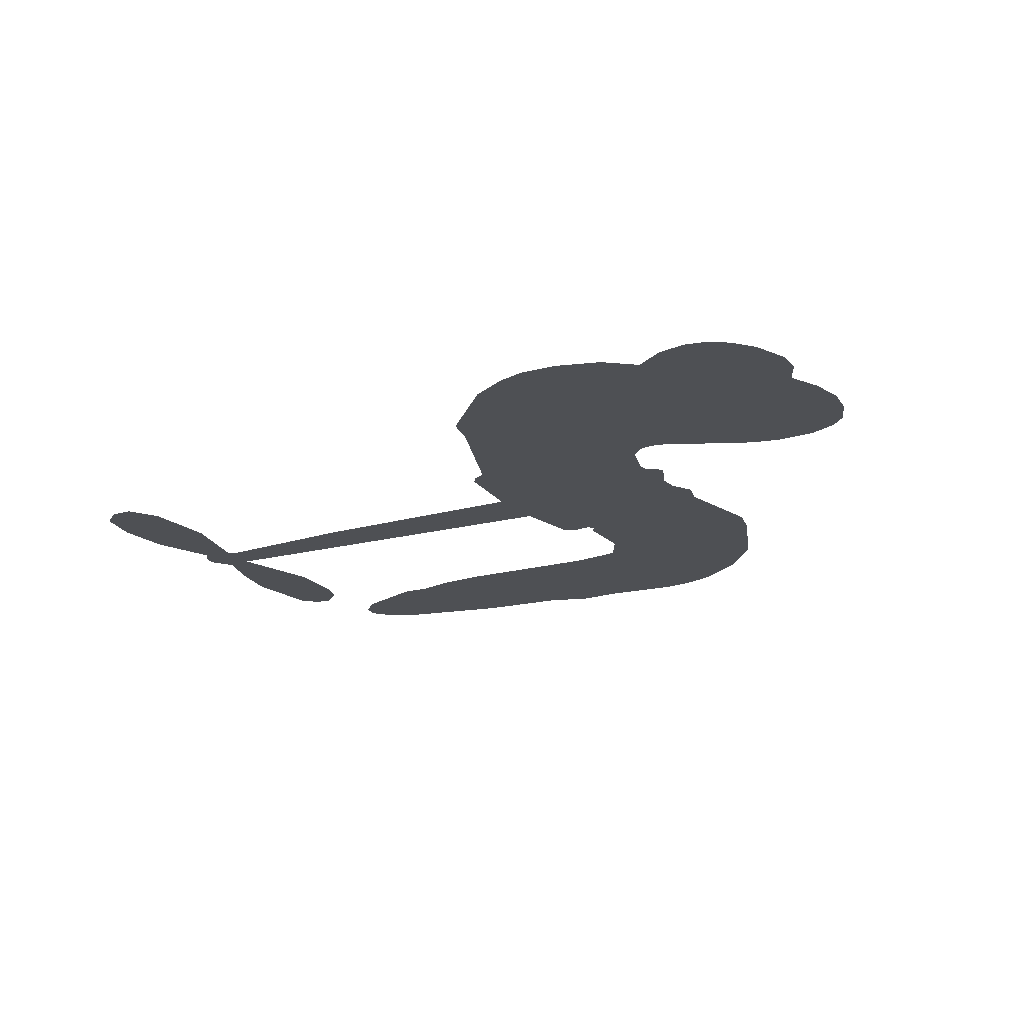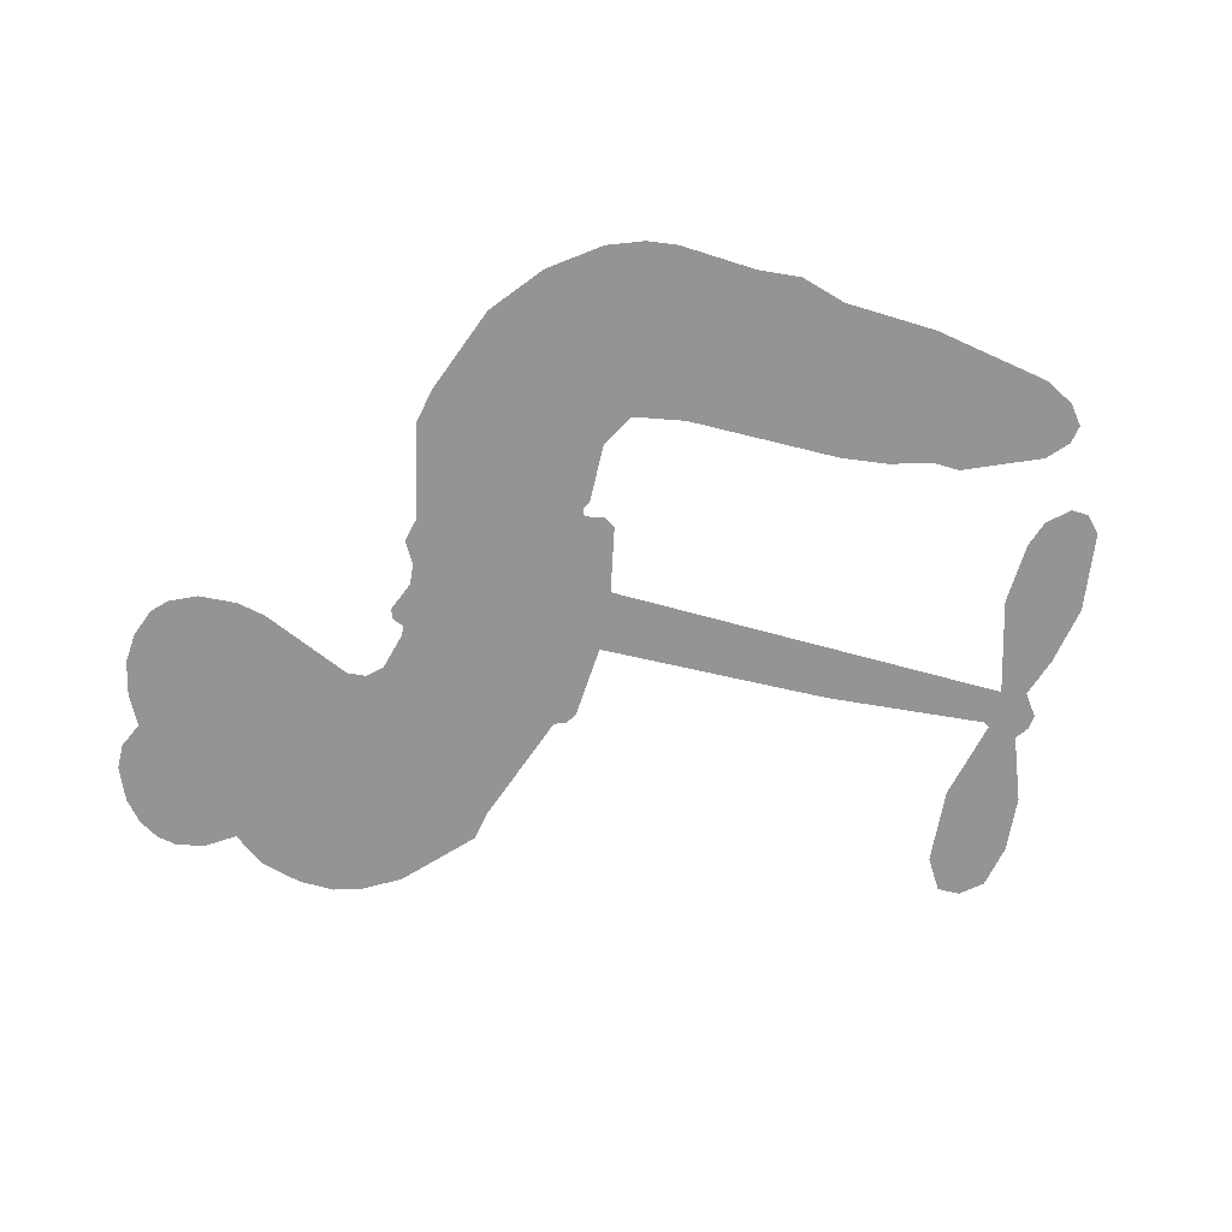
<metadata>
{"format":"obj","ext":"obj","renderer":"f3d","projection":"perspective","resolution":1024,"background":"white","views":[{"elev":-18.7,"azim":-153.2,"up":"+Z"},{"elev":-67.2,"azim":-15.5,"up":"+Z"}]}
</metadata>
<code>
v 0.9116 776.9 0
v 12.85 825.5 0
v 35.83 869.5 0
v 19.65 906.5 0
v 20.85 942.5 0
v 41.84 990.5 0
v 67.5 1020 0
v 96.5 1037 0
v 124.5 1042 0
v 164.5 1034 0
v 205.5 1006 0
v 248.5 1038 0
v 309.5 1054 0
v 360.5 1054 0
v 400.5 1041 0
v 451.5 1011 0
v 538.2 916.5 0
v 544.9 874.5 0
v 600.7 710.5 0
v 617.5 703.4 0
v 627.1 688.5 0
v 632.6 582.4 0
v 962.5 568.4 0
v 1186 545.5 0
v 1194 550.5 0
v 1171 665.5 0
v 1181 774.5 0
v 1209 818.1 0
v 1240 817.1 0
v 1270 791.5 0
v 1281 729.5 0
v 1273 648.5 0
v 1236 556.5 0
v 1249 537.5 0
v 1251 517.5 0
v 1229 487.5 0
v 1246 430.5 0
v 1259 346.5 0
v 1242 234.5 0
v 1221 212.8 0
v 1196 211.8 0
v 1168 238.5 0
v 1156 276.5 0
v 1154 363.5 0
v 1193 494.4 0
v 624.5 495.1 0
v 604.2 401.5 0
v 588.5 391.7 0
v 560.5 397.3 0
v 555.9 386.5 0
v 562.1 375.5 0
v 558.6 291.5 0
v 583.5 243.9 0
v 656.5 229.6 0
v 871.5 224.4 0
v 936.5 215.1 0
v 992.5 197.7 0
v 1030 198.4 0
v 1136 151.2 0
v 1162 121.5 0
v 1166 95.5 0
v 1144 68.84 0
v 1102 47.87 0
v 939.5 21.65 0
v 811.5 18.35 0
v 747.5 0.5531 0
v 688.5 6.794 0
v 580.5 2.649 0
v 537.5 8.867 0
v 488.5 28.03 0
v 420.5 79.5 0
v 362.8 153.5 0
v 317.9 278.5 0
v 308.7 329.5 0
v 341.4 461.5 0
v 333.7 497.5 0
v 352.1 527.5 0
v 355.4 557.5 0
v 338.6 600.5 0
v 344.5 614.5 0
v 360.1 620.7 0
v 362.4 633.5 0
v 349.2 688.5 0
v 328.5 708.7 0
v 301.5 711.4 0
v 172.5 656.7 0
v 131.5 648.6 0
v 77.5 652.9 0
v 39.5 670.8 0
v 18.84 692.5 0
v 3.856 732.5 0
v 909 494.8 0
v 1199 534.2 0
v 384 622.9 0
v 539.1 400.1 0
v 560.4 333.5 0
v 359.3 600 0
v 597.6 679.9 0
v 614.3 448.3 0
v 1051 494.6 0
v 1216 548.2 0
v 1122 494.5 0
v 1158 494.5 0
v 347 579 0
v 553.1 423.3 0
v 1182 608 0
v 1224 521.8 0
v 1209 583.5 0
v 1129 103.3 0
v 1207 247.8 0
v 392 666.4 0
v 539.5 369.9 0
v 374.2 577.2 0
v 67.57 718.3 0
v 119.7 990.1 0
v 319.7 757.9 0
v 629.9 635.4 0
v 581.8 419.8 0
v 1074 557 0
v 1130 551.2 0
v 505 436.5 0
v 544.8 700.7 0
v 395.9 537.8 0
v 374.6 735.2 0
v 572.4 463.4 0
v 1174 518.9 0
v 485.8 384.3 0
v 1143 522.2 0
v 1110 525.3 0
v 381.3 488.9 0
v 1013 130.7 0
v 1174 429 0
v 1223 778 0
v 1255 602.5 0
v 1251 290.5 0
v 84.07 922.4 0
v 1087 494.6 0
v 1012 167 0
v 1204 455.5 0
v 948 147.6 0
v 1083 174.8 0
v 1050 149.6 0
v 357.3 976.9 0
v 570 81.99 0
v 42.84 757.4 0
v 138.7 719.4 0
v 80.74 982.8 0
v 465.3 630.5 0
v 493.4 315.2 0
v 1176 720 0
v 1220 621.7 0
v 55.39 900.1 0
v 99.84 850.1 0
v 89.53 885.7 0
v 157.8 886.2 0
v 123.5 909.5 0
v 1021 34.76 0
v 1092 129.5 0
v 369.8 1015 0
v 467.1 883.6 0
v 564.1 40.84 0
v 146 682.8 0
v 237 684 0
v 103.5 693.4 0
v 423.6 638.1 0
v 529.8 313.7 0
v 509.2 257.2 0
v 124.8 874.6 0
v 155.7 818.1 0
v 175.2 948.7 0
v 114.7 949.5 0
v 323.1 1009 0
v 409.1 981.1 0
v 507.3 890 0
v 634.5 4.722 0
v 520.6 68.13 0
v 418.8 591.5 0
v 458 708.2 0
v 155.9 920.4 0
v 207.5 906 0
v 494.8 963.8 0
v 384.8 701.2 0
v 597.2 57.06 0
v 631.4 115.7 0
v 430.9 678 0
v 481.3 923.6 0
v 572.8 792.5 0
v 415.5 719.1 0
v 448.8 956.9 0
v 423.5 799.6 0
v 498.6 815.5 0
v 408.1 760.5 0
v 513.4 851.6 0
v 462 761.9 0
v 362.7 801 0
v 558.8 833.5 0
v 375.2 769.3 0
v 535.2 802.6 0
v 504 772.6 0
v 544.4 761.9 0
v 514.6 731 0
v 586.7 751.5 0
v 499.8 686.1 0
v 559.4 731.4 0
v 343.1 736.6 0
v 508.5 405.5 0
v 475.9 417.6 0
v 456.9 478.6 0
v 421.8 383.4 0
v 1255 756.7 0
v 1217 734.7 0
v 1210 689.3 0
v 102.4 767.7 0
v 102.7 730.5 0
v 548.4 604.7 0
v 58.68 829.6 0
v 252.4 757.5 0
v 547.2 255.2 0
v 524.7 188.9 0
v 554.7 215.7 0
v 520.5 223.8 0
v 455.7 220.5 0
v 489.1 202.3 0
v 580.8 156.3 0
v 440 152.2 0
v 558.1 181.7 0
v 530.5 134.2 0
v 603.5 199.4 0
v 457.5 184.1 0
v 340.3 216 0
v 486.2 147.7 0
v 165.2 990.6 0
v 145.1 963.7 0
v 285.3 1022 0
v 250.1 991.5 0
v 291.6 979.8 0
v 256.6 934.8 0
v 426 1026 0
v 399.8 1011 0
v 519.8 35.86 0
v 470.7 75.15 0
v 200.7 850.8 0
v 473.2 987.5 0
v 389.3 903.8 0
v 421.8 503.4 0
v 415.5 457.3 0
v 480.6 549.5 0
v 438.4 542.8 0
v 464.3 515.6 0
v 507.4 487.7 0
v 384.1 316.8 0
v 1204 654 0
v 1240 666.7 0
v 1277 689 0
v 1248 712.5 0
v 74.77 750.2 0
v 68.76 790.3 0
v 105.8 809.1 0
v 594.1 607 0
v 535.6 652.2 0
v 67.64 861.2 0
v 286.1 744.2 0
v 285.8 793.2 0
v 269.3 697.7 0
v 191.1 710.8 0
v 240.1 721.7 0
v 207.4 752.9 0
v 225 803.3 0
v 538.5 99.2 0
v 570.3 119.9 0
v 498.4 108.4 0
v 457.3 114.4 0
v 625.6 160.3 0
v 764 227 0
v 641.1 194.9 0
v 667.8 162.2 0
v 710.3 228.3 0
v 675 119 0
v 655.9 82.23 0
v 744 152.8 0
v 679.3 198.7 0
v 621.1 82.39 0
v 673.9 45.23 0
v 704.5 146.2 0
v 719.8 187.3 0
v 722 41.53 0
v 758.4 188.7 0
v 733.1 97.16 0
v 814.8 145.2 0
v 695.4 85.11 0
v 817.8 225.7 0
v 780.5 159 0
v 768.5 119.1 0
v 811.1 185.6 0
v 778.3 63.73 0
v 863.8 170 0
v 620 236.7 0
v 216.4 963.5 0
v 188.9 880.3 0
v 167.9 854.8 0
v 221.7 876.3 0
v 241.6 904.1 0
v 239.1 840.5 0
v 303.7 892.9 0
v 257.5 871.6 0
v 282 836.1 0
v 322.1 818.1 0
v 333.1 787.5 0
v 362 856 0
v 315 856 0
v 411 939.4 0
v 371 939.4 0
v 430.6 903.1 0
v 322.9 943 0
v 345.8 903.9 0
v 409.2 860.8 0
v 449.2 442.8 0
v 419.6 420.4 0
v 325 395.5 0
v 377 434.4 0
v 333.2 428.5 0
v 358.7 404.7 0
v 354 355.7 0
v 485.8 463 0
v 534.4 460.8 0
v 550.5 503.9 0
v 344.1 309.6 0
v 412.6 200.1 0
v 32.6 794.9 0
v 594.2 643.5 0
v 498.2 648.6 0
v 466.9 668.8 0
v 502.1 602.4 0
v 564 671.9 0
v 204.8 670.4 0
v 254 789.5 0
v 191.5 816.1 0
v 171.4 777.5 0
v 135 785.9 0
v 757.1 34.96 0
v 810.8 98.06 0
v 224.8 932.8 0
v 288.9 945.8 0
v 388.6 828.8 0
v 393.7 355.3 0
v 438.9 323.7 0
v 316.8 362.5 0
v 587.3 497.6 0
v 608.8 540.6 0
v 516.7 528.5 0
v 560.3 553 0
v 562.9 634.1 0
v 462 587.9 0
v 169.1 740.5 0
v 818.4 58.27 0
v 875.5 20 0
v 881.8 91.1 0
v 843.5 19.18 0
v 858.6 56.41 0
v 900.2 53.64 0
v 845.9 90.07 0
v 862.8 128.2 0
v 936.1 94.49 0
v 903.1 148.2 0
v 925.9 178.6 0
v 961.4 180.5 0
v 904 219.7 0
v 766.7 495 0
v 797.5 575.4 0
v 590.9 571.4 0
v 523.1 568.1 0
v 936.4 58 0
v 987 76.63 0
v 980.2 28.2 0
v 1052 100.2 0
v 893 187.5 0
v 695.6 495 0
v 1017 95.61 0
v 1062 41.31 0
v 1038 67.58 0
v 1077 74.27 0
v 715.1 578.9 0
v 639.1 551 0
v 673.8 580.6 0
v 1201 297.7 0
v 1230 322.4 0
v 1210 376.7 0
v 1155 320 0
v 1192 337.8 0
v 58.46 951.3 0
v 505.8 351.6 0
v 467.1 350.3 0
v 462.5 800.9 0
v 466.8 842.1 0
v 480.7 733.5 0
v 391.7 116.5 0
v 401.5 153.9 0
v 844.2 200.5 0
v 373.4 261.5 0
v 417.2 246.3 0
v 461 270.2 0
v 405.8 283.9 0
v 490.4 283.2 0
v 437 291.6 0
v 907.6 114 0
v 974.3 115.9 0
v 982.4 149.4 0
v 692.7 539.9 0
v 660.1 495.1 0
v 731.2 519.8 0
v 756.3 577.1 0
v 837.8 494.9 0
v 769.8 537.1 0
v 802.3 494.9 0
v 880 571.9 0
v 820.1 536.4 0
v 864.1 530.6 0
v 838.8 573.7 0
v 873.4 494.8 0
v 1253 388.5 0
v 1210 415.7 0
v 1164 396.2 0
v 432.3 834 0
v 329.1 247.3 0
v 379.6 222.3 0
v 351.6 184.8 0
v 384.7 182.4 0
v 662.2 527.8 0
v 1018 562.7 0
v 1044 532.9 0
v 980.1 494.7 0
v 1016 494.6 0
v 997.9 529.5 0
v 957.4 528.3 0
v 921.3 570.2 0
v 903.8 534.3 0
v 638.4 50.85 0
v 606.7 24.38 0
v 235.7 871.3 0
v 279 1046 0
v 1188 579.3 0
v 1276 760.5 0
v 1255 318.5 0
v 964.5 206.4 0
v 513 18.45 0
v 454.5 53.77 0
v 1183 461.7 0
v 607.5 3.686 0
v 844.6 225 0
v 731.2 495 0
v 1046 559.8 0
v 1208 517.6 0
v 782.9 112.1 0
v 785.4 135.7 0
v 763.1 89.6 0
f 327 74 73
f 399 327 73
f 399 424 230
f 327 323 74
f 251 323 327
f 425 230 426
f 73 424 399
f 74 323 347
f 319 347 323
f 322 321 319
f 77 76 130
f 123 78 77
f 130 76 75
f 75 321 320
f 319 323 322
f 425 399 230
f 426 427 425
f 400 402 399
f 251 327 399
f 397 427 72
f 397 396 225
f 427 328 425
f 328 427 397
f 397 225 328
f 397 72 396
f 425 400 399
f 320 130 75
f 318 320 322
f 246 130 320
f 320 321 322
f 345 251 346
f 402 251 399
f 245 123 130
f 209 322 345
f 113 123 177
f 322 323 345
f 251 345 323
f 130 123 77
f 251 402 346
f 72 427 426
f 78 123 113
f 88 114 89
f 87 164 88
f 162 86 265
f 265 335 163
f 86 335 265
f 86 162 87
f 162 164 87
f 89 114 90
f 114 88 164
f 214 114 164
f 90 114 91
f 163 266 265
f 146 164 162
f 214 164 146
f 265 354 146
f 266 264 262
f 162 265 146
f 264 266 163
f 266 267 265
f 80 79 97
f 97 79 104
f 97 113 94
f 113 97 104
f 81 94 82
f 94 81 97
f 113 177 94
f 97 81 80
f 104 78 113
f 205 84 83
f 116 85 84
f 111 182 83
f 111 82 94
f 124 83 182
f 185 188 182
f 111 94 165
f 111 83 82
f 262 264 85
f 111 185 182
f 182 188 124
f 400 425 328
f 396 272 225
f 241 71 446
f 229 328 225
f 271 272 241
f 70 241 446
f 272 231 225
f 271 231 272
f 241 70 176
f 241 272 71
f 225 231 229
f 404 346 402
f 404 400 401
f 149 346 404
f 346 209 345
f 222 229 223
f 222 400 328
f 149 392 346
f 401 222 167
f 403 404 401
f 401 400 222
f 229 222 328
f 346 392 209
f 231 223 229
f 396 71 272
f 271 241 176
f 70 445 240
f 240 445 69
f 70 240 176
f 269 271 176
f 240 161 176
f 220 221 219
f 231 227 219
f 219 227 226
f 269 227 271
f 231 219 223
f 403 166 149
f 403 401 167
f 403 149 404
f 167 222 223
f 166 167 52
f 221 167 223
f 206 391 112
f 391 149 166
f 218 167 221
f 166 403 167
f 223 219 221
f 149 391 392
f 112 391 166
f 227 231 271
f 392 391 127
f 245 246 208
f 246 320 318
f 317 246 318
f 248 123 245
f 317 208 246
f 207 318 209
f 249 245 208
f 249 208 250
f 317 324 208
f 317 318 207
f 209 318 322
f 245 249 248
f 185 165 332
f 148 165 177
f 165 185 111
f 177 165 94
f 353 148 177
f 247 353 248
f 148 332 165
f 332 178 185
f 148 353 333
f 177 248 353
f 123 248 177
f 185 178 188
f 247 248 249
f 245 130 246
f 324 207 121
f 127 207 209
f 206 207 127
f 250 208 324
f 325 121 105
f 206 121 207
f 350 250 326
f 250 324 325
f 105 121 206
f 325 324 121
f 127 391 206
f 350 249 250
f 148 331 332
f 148 333 331
f 332 203 178
f 203 332 331
f 331 260 203
f 353 247 333
f 371 333 247
f 351 371 350
f 333 260 331
f 215 260 333
f 215 333 371
f 371 247 350
f 249 350 247
f 201 203 122
f 250 325 326
f 317 207 324
f 209 392 127
f 178 203 395
f 260 122 203
f 400 404 402
f 188 178 194
f 1 91 145
f 91 114 145
f 329 1 145
f 256 214 213
f 145 114 256
f 257 213 258
f 213 257 256
f 213 339 258
f 256 257 145
f 114 214 256
f 329 145 257
f 3 2 216
f 329 2 1
f 216 2 329
f 216 258 153
f 216 329 257
f 154 261 153
f 153 261 216
f 258 169 153
f 216 261 3
f 257 258 216
f 152 3 261
f 214 146 213
f 339 354 338
f 339 213 146
f 338 354 267
f 169 339 338
f 267 217 268
f 217 267 266
f 337 268 303
f 337 338 268
f 268 336 303
f 268 338 267
f 354 265 267
f 169 338 337
f 168 169 300
f 168 153 169
f 169 337 300
f 155 168 300
f 242 303 439
f 300 337 242
f 301 439 302
f 439 301 242
f 302 439 305
f 300 242 299
f 337 303 242
f 301 299 242
f 305 439 303
f 169 258 339
f 339 146 354
f 168 154 153
f 4 152 5
f 4 3 152
f 390 5 152
f 154 156 136
f 154 168 156
f 390 152 136
f 171 136 156
f 171 233 115
f 154 136 152
f 261 154 152
f 390 136 171
f 7 6 147
f 390 6 5
f 147 6 390
f 147 115 8
f 147 390 171
f 9 8 115
f 9 115 10
f 147 8 7
f 171 115 147
f 179 171 156
f 170 179 180
f 179 233 171
f 299 179 155
f 179 170 233
f 301 180 299
f 180 301 302
f 342 170 180
f 342 180 302
f 298 342 237
f 180 179 299
f 168 155 156
f 170 342 298
f 232 10 115
f 233 170 232
f 10 232 11
f 232 115 233
f 298 235 11
f 237 235 298
f 12 11 235
f 235 234 12
f 298 11 232
f 170 298 232
f 237 342 302
f 179 156 155
f 300 299 155
f 217 336 268
f 336 217 263
f 263 217 262
f 262 85 116
f 116 263 262
f 205 124 197
f 205 116 84
f 308 197 195
f 197 308 205
f 124 192 197
f 205 308 116
f 262 217 266
f 263 116 308
f 306 305 303
f 306 336 263
f 306 263 307
f 305 306 310
f 307 195 309
f 307 263 308
f 305 310 304
f 309 310 307
f 309 195 344
f 307 310 306
f 308 195 307
f 309 315 310
f 195 197 190
f 304 302 305
f 192 194 190
f 192 188 194
f 190 194 393
f 190 344 195
f 395 201 199
f 178 395 194
f 393 199 191
f 393 194 199
f 199 200 198
f 199 194 395
f 124 188 192
f 190 393 423
f 344 423 316
f 344 190 423
f 160 316 423
f 344 316 309
f 191 198 193
f 393 191 394
f 160 423 394
f 193 394 191
f 174 193 18
f 394 423 393
f 199 198 191
f 160 394 193
f 200 199 201
f 190 197 192
f 83 124 205
f 244 309 316
f 237 304 343
f 237 302 304
f 343 304 314
f 235 343 236
f 315 312 314
f 312 315 244
f 343 314 236
f 143 314 312
f 143 239 159
f 315 314 304
f 310 315 304
f 143 236 314
f 234 440 12
f 235 236 234
f 234 236 172
f 440 234 13
f 172 159 14
f 172 236 143
f 14 13 172
f 159 15 14
f 172 13 234
f 143 159 172
f 143 312 173
f 237 343 235
f 244 313 311
f 244 316 313
f 189 311 313
f 311 173 312
f 160 174 186
f 174 160 193
f 189 313 186
f 17 186 174
f 17 174 18
f 160 186 313
f 309 244 315
f 181 186 17
f 239 173 238
f 239 143 173
f 238 15 239
f 173 16 238
f 15 159 239
f 189 181 243
f 181 189 186
f 243 16 189
f 189 16 173
f 173 311 189
f 244 311 312
f 160 313 316
f 196 193 198
f 303 336 306
f 201 395 203
f 69 161 240
f 161 68 438
f 144 176 161
f 438 68 448
f 183 161 438
f 175 437 438
f 437 283 279
f 283 437 175
f 175 67 283
f 175 438 448
f 183 438 437
f 269 144 270
f 176 144 269
f 270 144 282
f 224 227 270
f 437 282 183
f 282 437 279
f 184 270 282
f 184 282 279
f 279 278 184
f 282 144 183
f 161 183 144
f 224 270 184
f 283 290 279
f 161 69 68
f 67 66 286
f 286 66 340
f 286 290 283
f 65 358 355
f 340 455 286
f 65 295 340
f 355 361 341
f 65 340 66
f 355 295 65
f 284 278 290
f 278 279 290
f 290 286 288
f 288 284 290
f 341 453 455
f 341 295 355
f 453 454 293
f 293 455 453
f 289 454 341
f 455 295 341
f 295 455 340
f 276 184 278
f 289 341 362
f 283 67 286
f 293 280 288
f 228 220 226
f 218 221 220
f 226 227 224
f 228 226 224
f 273 275 228
f 275 273 276
f 220 228 53
f 275 297 228
f 275 281 54
f 273 228 224
f 184 273 224
f 54 297 275
f 52 96 166
f 167 218 52
f 52 218 53
f 166 96 112
f 297 53 228
f 96 51 112
f 455 288 286
f 293 288 455
f 218 220 53
f 112 51 50
f 219 226 220
f 276 284 285
f 276 273 184
f 285 284 280
f 276 285 281
f 454 280 293
f 280 284 288
f 280 292 287
f 294 292 289
f 294 296 398
f 280 287 285
f 280 454 292
f 287 292 294
f 285 277 281
f 285 287 274
f 285 274 277
f 281 277 54
f 398 449 291
f 55 449 398
f 287 294 274
f 294 291 274
f 294 398 291
f 296 294 289
f 276 281 275
f 284 276 278
f 358 359 355
f 112 95 206
f 359 357 361
f 359 361 355
f 356 359 358
f 360 359 356
f 64 374 372
f 357 359 360
f 372 360 64
f 363 372 373
f 64 360 356
f 363 360 372
f 364 362 405
f 357 362 361
f 405 362 357
f 362 364 296
f 405 363 140
f 363 405 357
f 407 140 406
f 406 140 363
f 406 363 373
f 405 140 364
f 357 360 363
f 364 140 365
f 372 374 373
f 362 296 289
f 373 157 380
f 157 373 374
f 380 157 379
f 378 373 380
f 379 63 381
f 109 63 62
f 63 109 381
f 379 381 380
f 375 380 381
f 131 378 375
f 131 406 378
f 378 380 375
f 142 131 375
f 109 61 60
f 158 381 109
f 158 142 375
f 109 59 158
f 158 375 381
f 61 109 62
f 407 406 131
f 378 406 373
f 60 59 109
f 140 366 365
f 376 364 365
f 365 366 56
f 364 376 296
f 131 138 407
f 138 131 142
f 57 407 138
f 142 58 138
f 158 141 142
f 366 407 57
f 407 366 140
f 141 58 142
f 55 376 367
f 55 398 376
f 376 365 367
f 444 366 57
f 367 365 56
f 56 366 444
f 138 58 57
f 398 296 376
f 43 42 110
f 41 40 110
f 43 110 385
f 39 110 40
f 41 110 42
f 135 110 39
f 388 385 389
f 385 388 43
f 387 44 389
f 389 44 388
f 385 386 389
f 135 443 386
f 389 386 387
f 38 386 443
f 135 386 385
f 385 110 135
f 38 387 386
f 158 59 141
f 341 361 362
f 105 95 49
f 50 95 112
f 49 95 50
f 125 325 105
f 49 48 118
f 341 454 453
f 118 47 99
f 47 118 48
f 49 118 105
f 289 292 454
f 105 118 125
f 326 125 348
f 326 325 125
f 348 125 99
f 351 326 348
f 348 46 349
f 428 46 409
f 409 377 428
f 99 46 348
f 125 118 99
f 46 428 383
f 351 350 326
f 410 450 368
f 377 450 410
f 419 92 436
f 368 414 413
f 419 417 412
f 412 416 414
f 382 408 410
f 410 408 377
f 410 368 413
f 413 411 410
f 419 436 417
f 416 412 417
f 369 413 416
f 417 418 416
f 434 435 436
f 413 414 416
f 434 436 92
f 436 415 417
f 92 431 434
f 377 408 428
f 384 428 408
f 352 215 259
f 215 371 351
f 370 215 351
f 352 334 260
f 330 352 259
f 259 370 22
f 334 19 122
f 334 352 330
f 259 117 330
f 259 215 370
f 351 349 370
f 260 334 122
f 193 196 18
f 201 122 204
f 200 201 204
f 200 187 198
f 202 187 200
f 19 204 122
f 198 187 196
f 200 204 202
f 204 19 202
f 334 330 98
f 260 215 352
f 411 382 410
f 383 349 46
f 382 384 408
f 349 383 22
f 418 417 415
f 413 369 411
f 418 369 416
f 436 435 415
f 98 21 20
f 21 98 117
f 20 19 98
f 98 19 334
f 384 383 428
f 98 330 117
f 384 22 383
f 22 117 259
f 370 349 22
f 351 348 349
f 434 23 435
f 206 95 105
f 100 137 430
f 137 102 129
f 132 422 421
f 126 103 45
f 132 139 447
f 102 103 128
f 431 432 433
f 433 432 430
f 433 23 434
f 128 120 129
f 119 430 137
f 137 129 119
f 430 432 100
f 128 126 24
f 102 128 129
f 103 126 128
f 429 433 430
f 447 139 45
f 422 387 421
f 132 421 139
f 45 139 36
f 421 420 37
f 420 421 387
f 36 139 37
f 37 139 421
f 387 38 420
f 45 36 452
f 93 24 126
f 126 452 93
f 93 452 107
f 25 24 93
f 107 35 34
f 107 452 36
f 101 34 33
f 34 101 107
f 107 101 93
f 36 35 107
f 128 24 120
f 126 45 452
f 101 25 93
f 429 23 433
f 451 429 430
f 25 108 441
f 120 119 129
f 451 430 119
f 27 133 28
f 26 212 150
f 252 106 151
f 108 106 441
f 150 211 27
f 26 252 212
f 151 106 108
f 252 26 106
f 101 108 25
f 212 252 253
f 253 252 151
f 134 108 33
f 151 108 134
f 32 253 151
f 212 253 255
f 254 253 32
f 32 151 134
f 255 253 254
f 133 211 210
f 255 211 212
f 133 29 28
f 30 29 133
f 210 211 255
f 133 27 211
f 210 31 442
f 31 210 255
f 442 30 210
f 210 30 133
f 255 254 31
f 211 150 212
f 101 33 108
f 433 434 431
f 387 422 44
f 227 269 270

</code>
